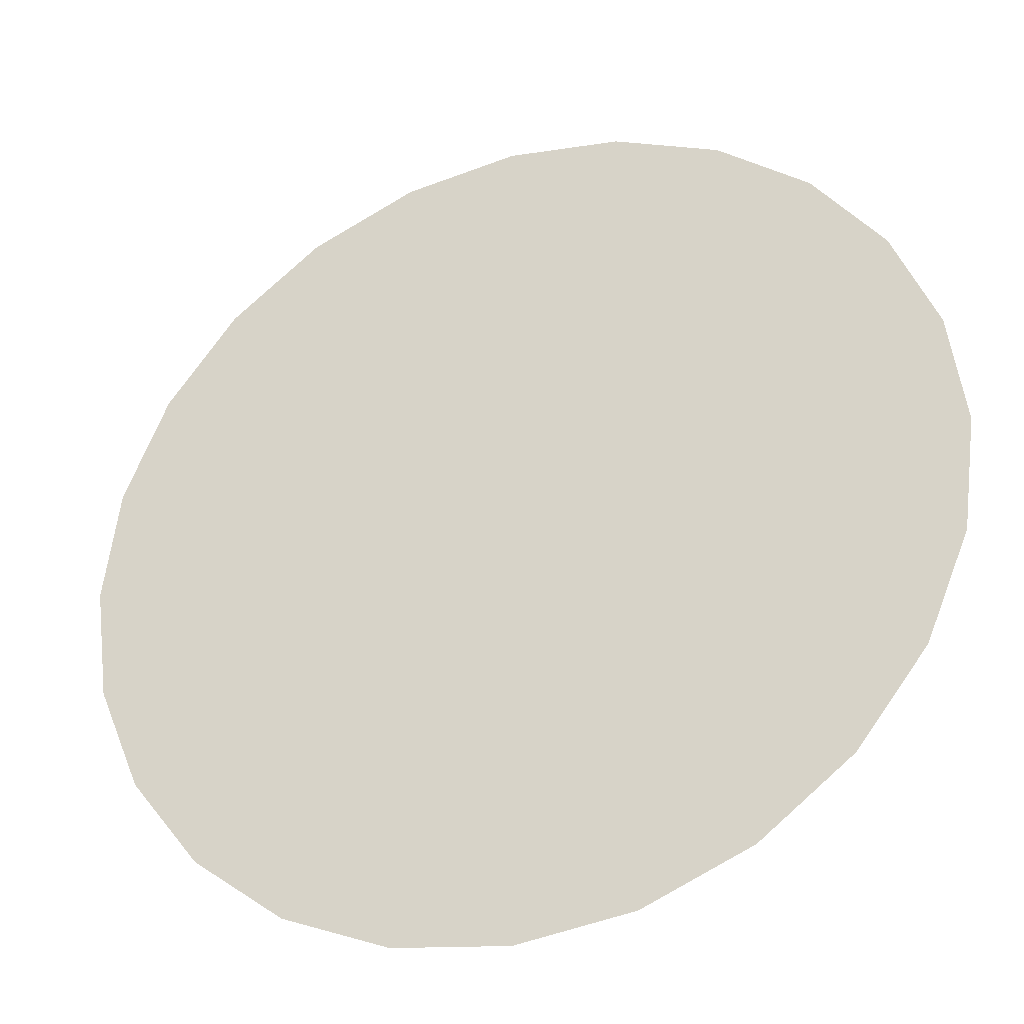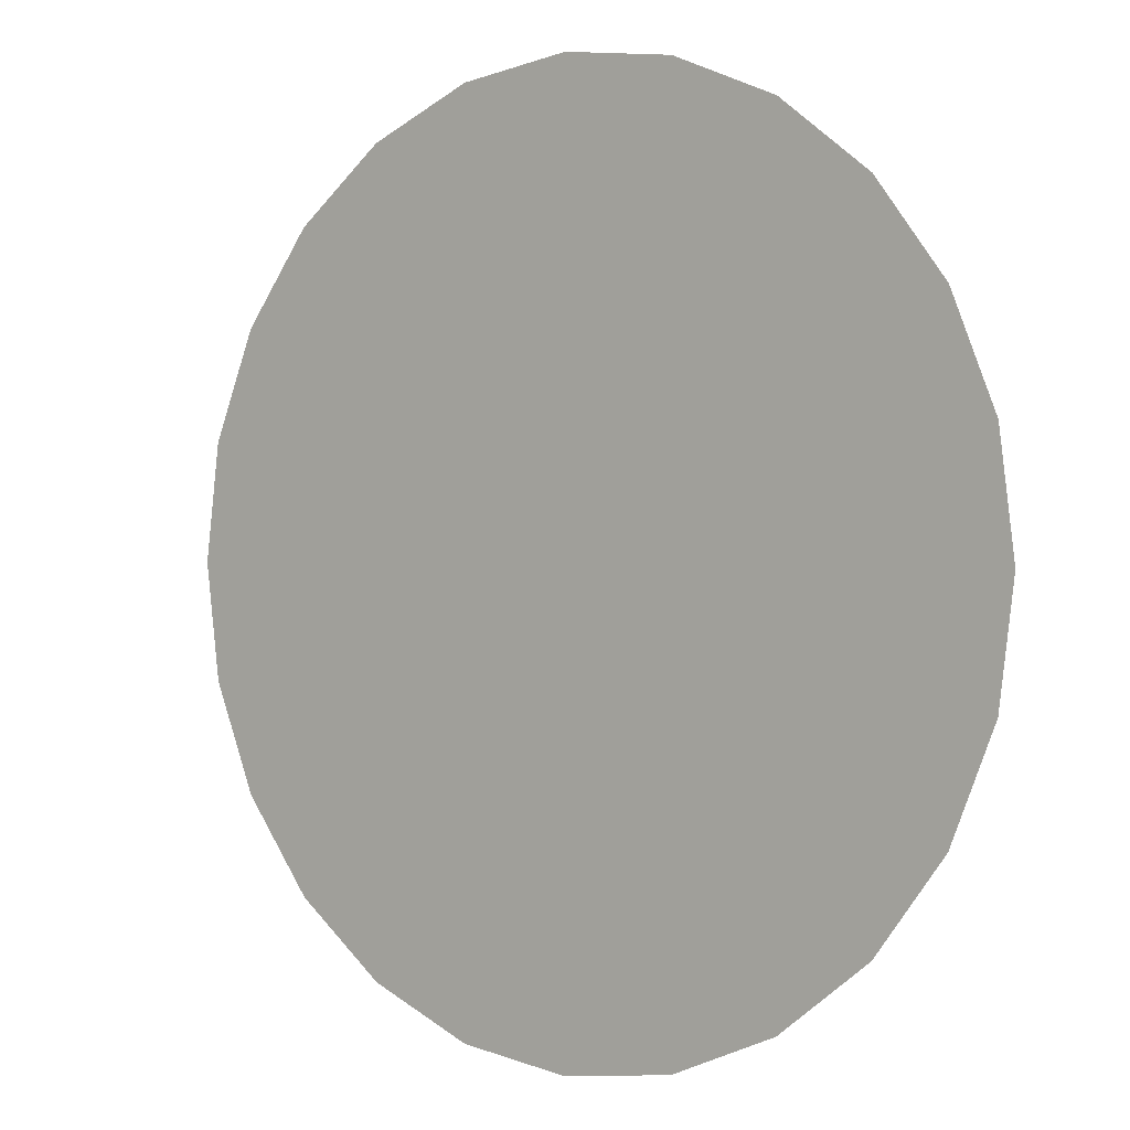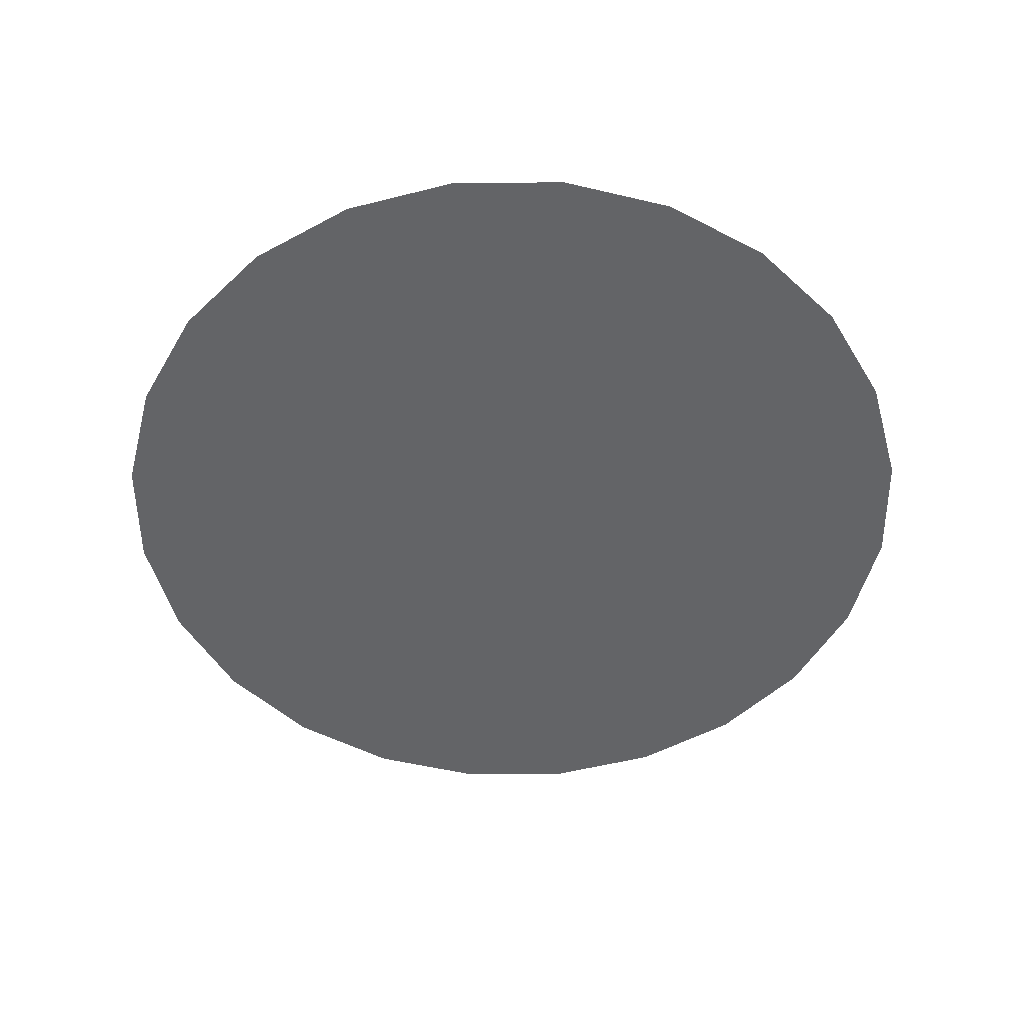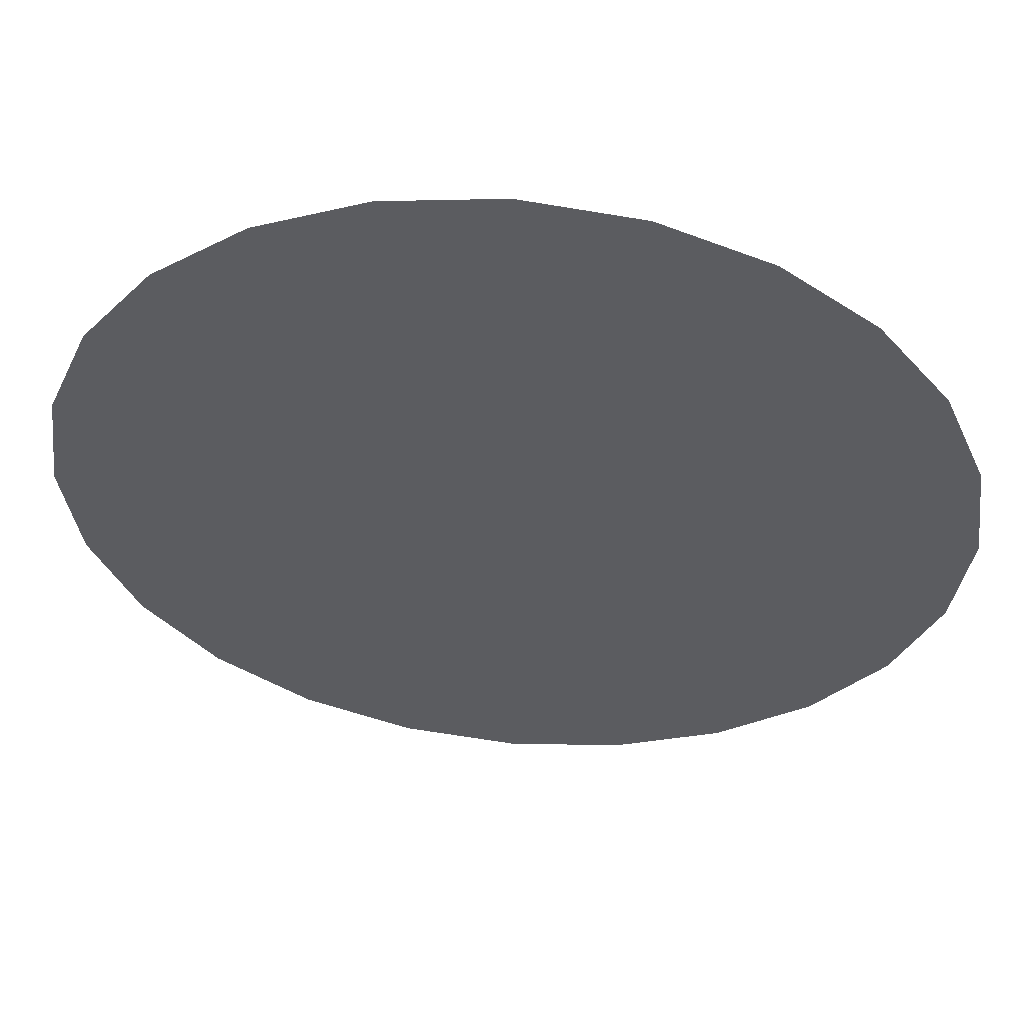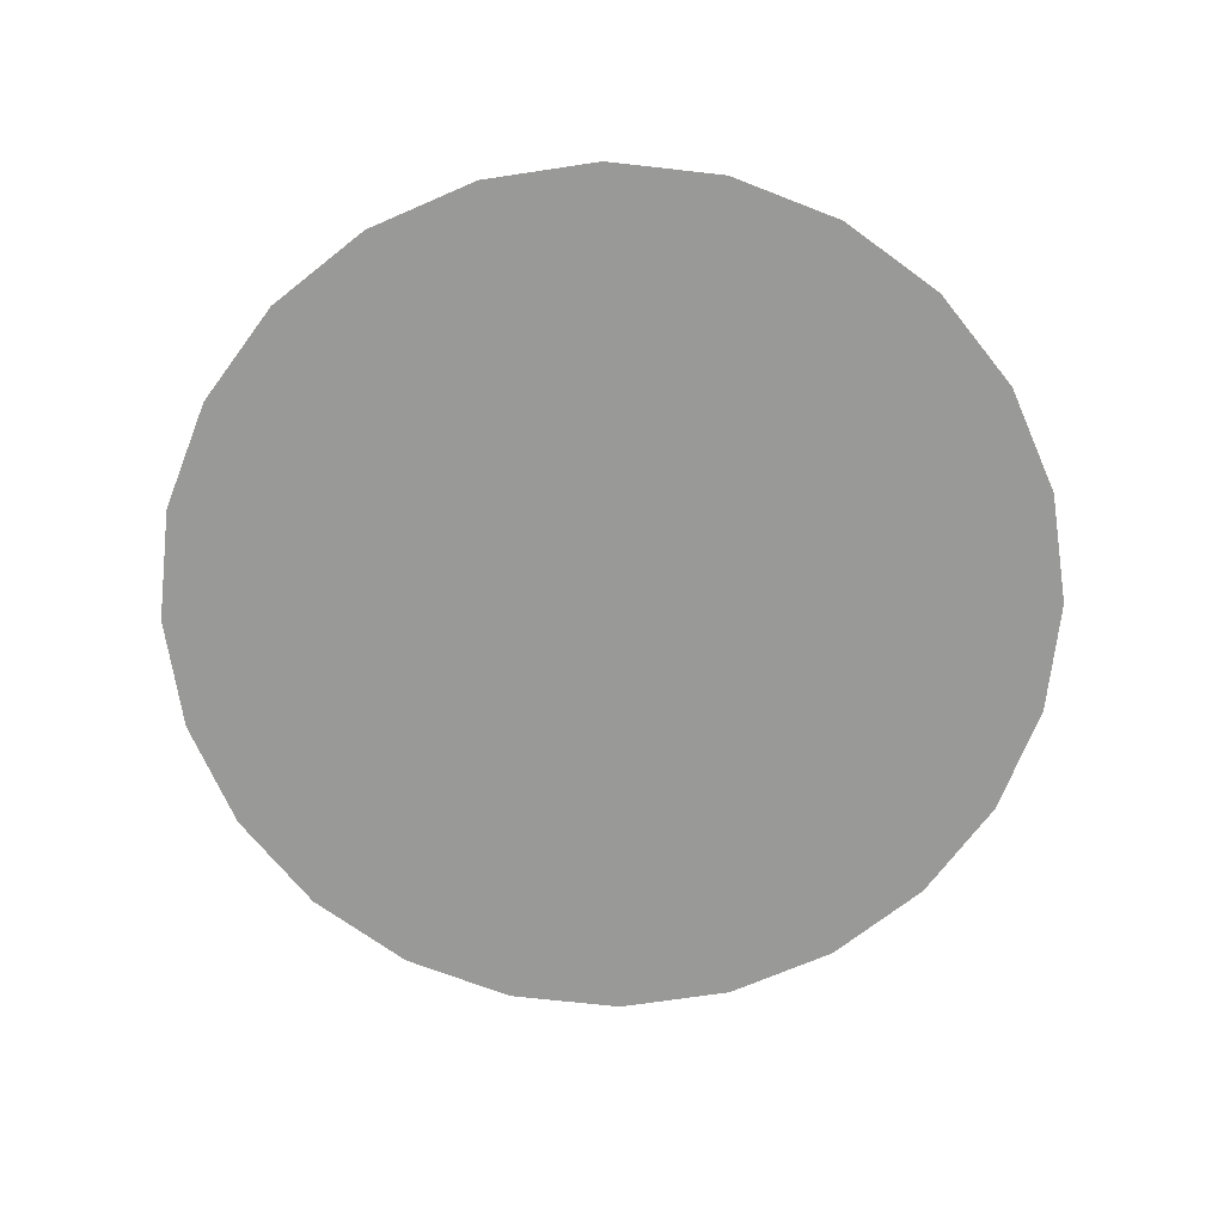
<metadata>
{"format":"obj","ext":"obj","renderer":"f3d","projection":"perspective","resolution":1024,"background":"white","views":[{"elev":-32.6,"azim":20.7,"up":"+Z"},{"elev":0.6,"azim":-141.1,"up":"+Z"},{"elev":-51.2,"azim":-127.0,"up":"+Y"},{"elev":55.0,"azim":-174.6,"up":"+Z"},{"elev":-68.8,"azim":16.1,"up":"+Y"}]}
</metadata>
<code>
o linza_mode_000
v 0.01571 -0.1912 0.08199
v 0.01351 -0.1912 0.0803
v 0.02102 -0.1912 0.07279
v 0.02633 -0.1912 0.08199
v 0.02377 -0.1912 0.08305
v 0.03127 -0.1912 0.07005
v 0.03164 -0.1912 0.07279
v 0.03127 -0.1912 0.07554
v 0.03687 -0.1912 0.07704
v 0.03744 -0.1912 0.07279
v 0.03687 -0.1912 0.06855
v 0.03127 -0.1912 0.07005
v 0.03524 -0.1912 0.06459
v 0.03524 -0.1912 0.081
v 0.03021 -0.1912 0.06749
v 0.03021 -0.1912 0.0781
v 0.02853 -0.1912 0.0803
v 0.03263 -0.1912 0.0844
v 0.02633 -0.1912 0.08199
v 0.02923 -0.1912 0.08701
v 0.01351 -0.1912 0.0803
v 0.01182 -0.1912 0.0781
v 0.009411 -0.1912 0.0844
v 0.006802 -0.1912 0.081
v 0.01076 -0.1912 0.07554
v 0.005162 -0.1912 0.07704
v 0.0104 -0.1912 0.07279
v 0.004603 -0.1912 0.07279
v 0.01076 -0.1912 0.07005
v 0.005162 -0.1912 0.06855
v 0.01182 -0.1912 0.06749
v 0.006802 -0.1912 0.06459
v 0.01351 -0.1912 0.06529
v 0.009411 -0.1912 0.06119
v 0.01571 -0.1912 0.0636
v 0.01281 -0.1912 0.05858
v 0.01827 -0.1912 0.06254
v 0.02102 -0.1912 0.06218
v 0.01677 -0.1912 0.05694
v 0.02102 -0.1912 0.05638
v 0.02377 -0.1912 0.06254
v 0.02527 -0.1912 0.05694
v 0.02633 -0.1912 0.0636
v 0.02923 -0.1912 0.05858
v 0.02853 -0.1912 0.06529
v 0.03263 -0.1912 0.06119
v 0.03021 -0.1912 0.06749
v 0.02377 -0.1912 0.08305
v 0.02102 -0.1912 0.08341
v 0.02527 -0.1912 0.08865
v 0.02102 -0.1912 0.08921
v 0.01827 -0.1912 0.08305
v 0.01571 -0.1912 0.08199
v 0.01677 -0.1912 0.08865
v 0.01281 -0.1912 0.08701
v 0.01281 -0.1912 0.08701
v 0.009411 -0.1912 0.0844
v 0.01351 -0.1912 0.0803
v 0.01571 -0.1912 0.08199
v 0.02527 -0.1912 0.08865
v 0.02377 -0.1912 0.08305
v 0.02633 -0.1912 0.08199
f 3 2 1
f 3 5 4
f 3 7 6
f 3 8 7
f 7 8 9
f 10 7 9
f 7 10 11
f 12 7 11
f 12 11 13
f 9 8 14
f 15 12 13
f 3 12 15
f 8 16 14
f 3 16 8
f 16 17 14
f 3 17 16
f 17 18 14
f 3 19 17
f 17 19 18
f 19 20 18
f 3 22 21
f 21 22 23
f 22 24 23
f 22 25 24
f 3 25 22
f 25 26 24
f 25 27 26
f 3 27 25
f 27 28 26
f 27 29 28
f 3 29 27
f 29 30 28
f 29 31 30
f 3 31 29
f 31 32 30
f 31 33 32
f 3 33 31
f 33 34 32
f 3 35 33
f 33 35 34
f 35 36 34
f 3 37 35
f 35 37 36
f 3 38 37
f 37 39 36
f 37 38 39
f 38 40 39
f 38 41 40
f 3 41 38
f 41 42 40
f 41 43 42
f 3 43 41
f 43 44 42
f 43 45 44
f 3 45 43
f 45 46 44
f 45 47 46
f 3 47 45
f 47 13 46
f 3 49 48
f 48 49 50
f 49 51 50
f 3 52 49
f 49 52 51
f 3 53 52
f 52 54 51
f 52 53 54
f 53 55 54
f 58 57 56
f 59 58 56
f 61 60 20
f 62 61 20

</code>
